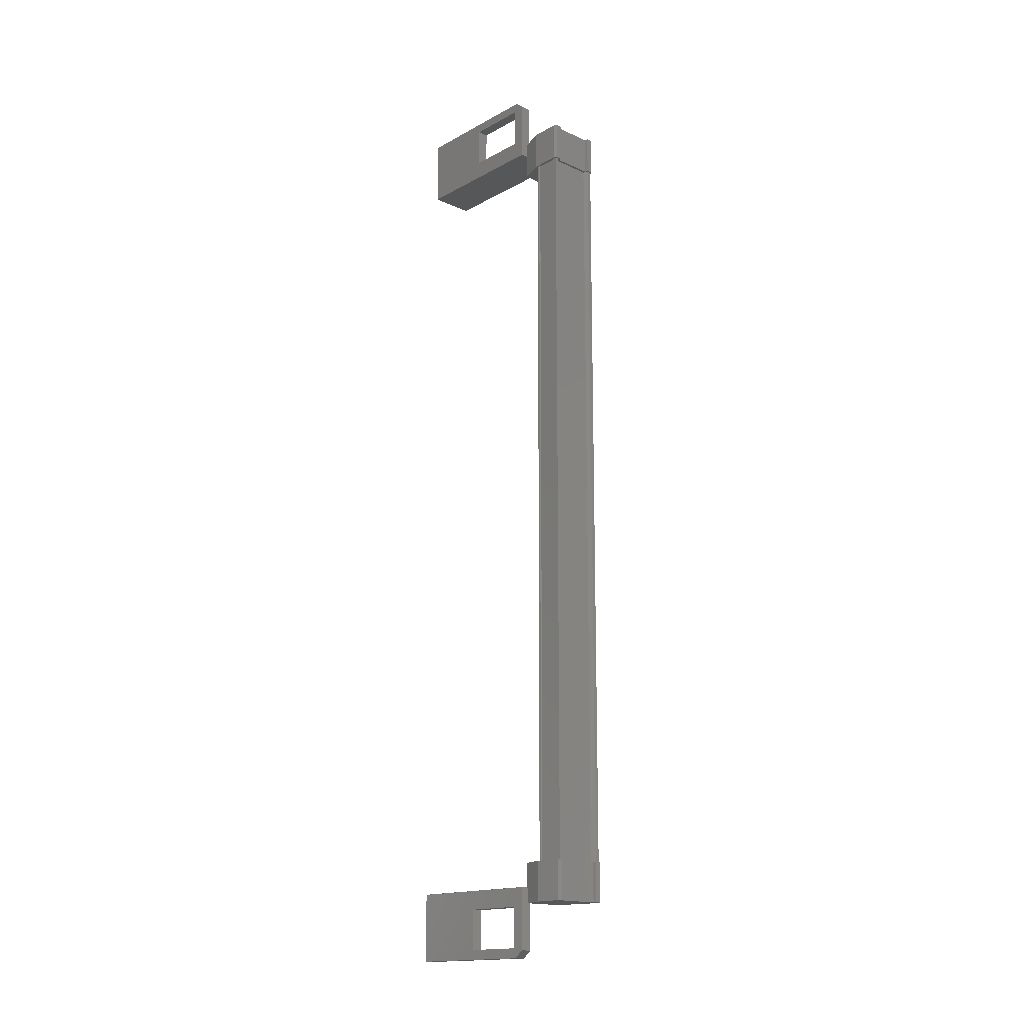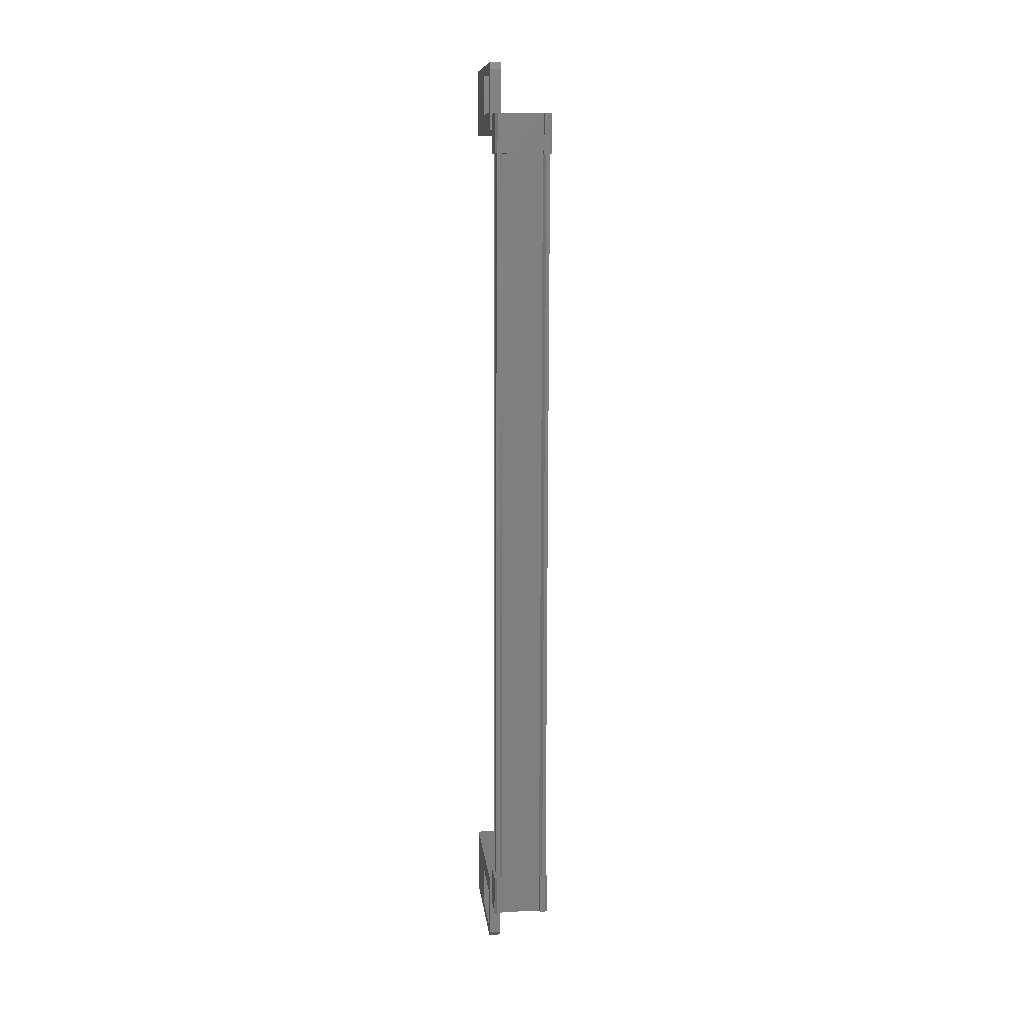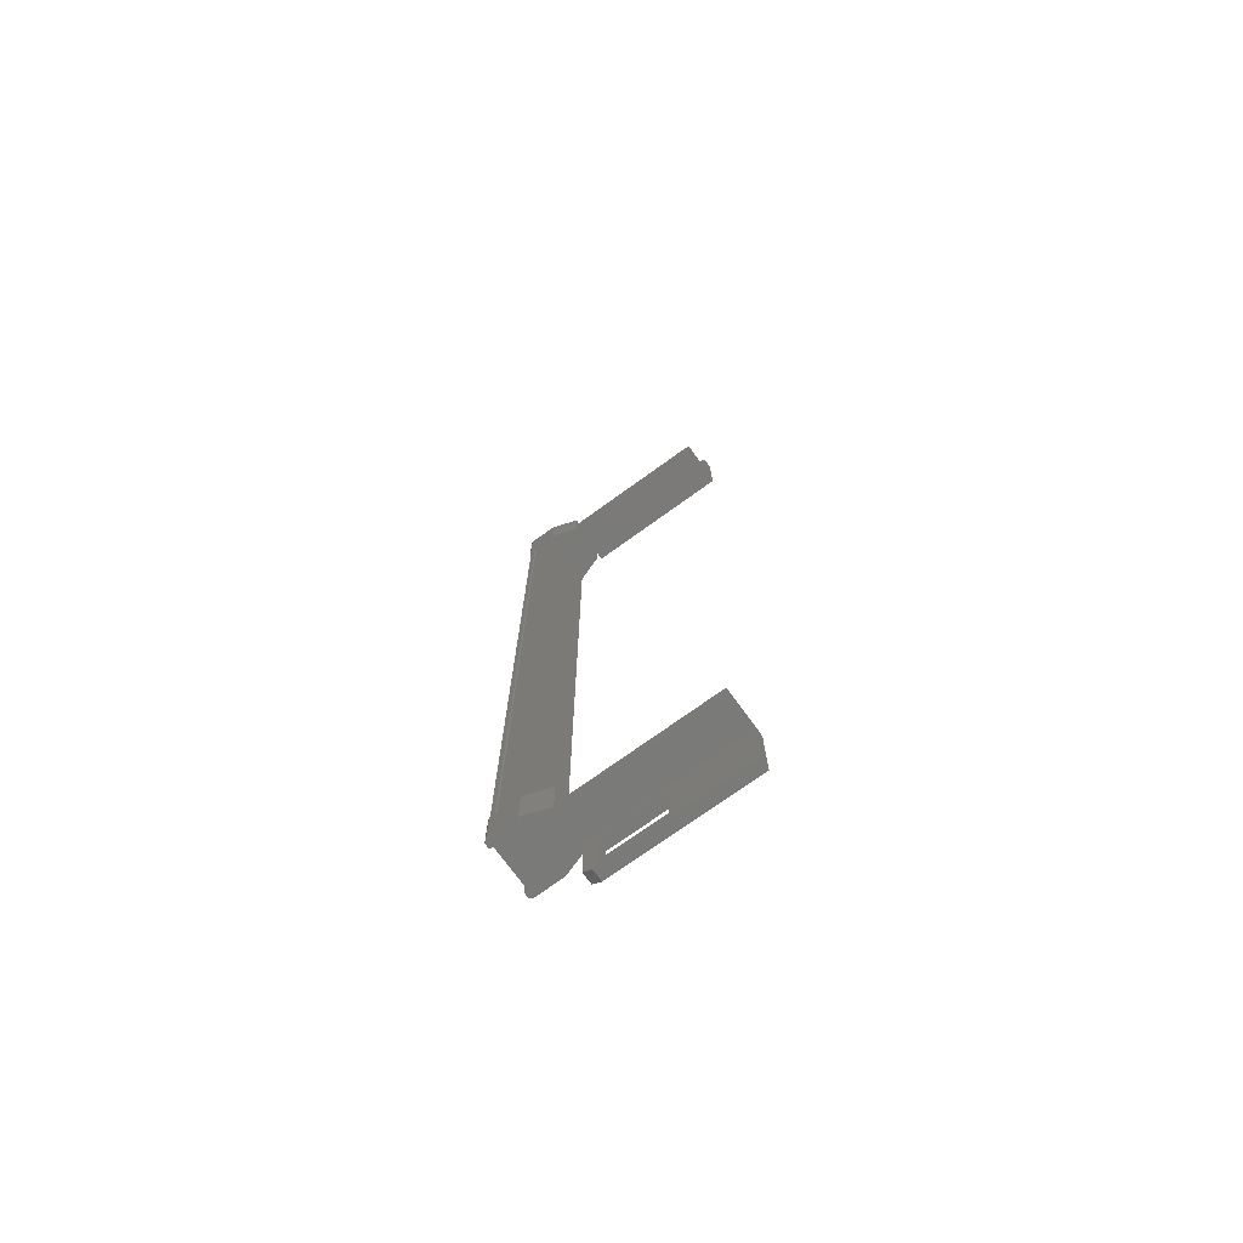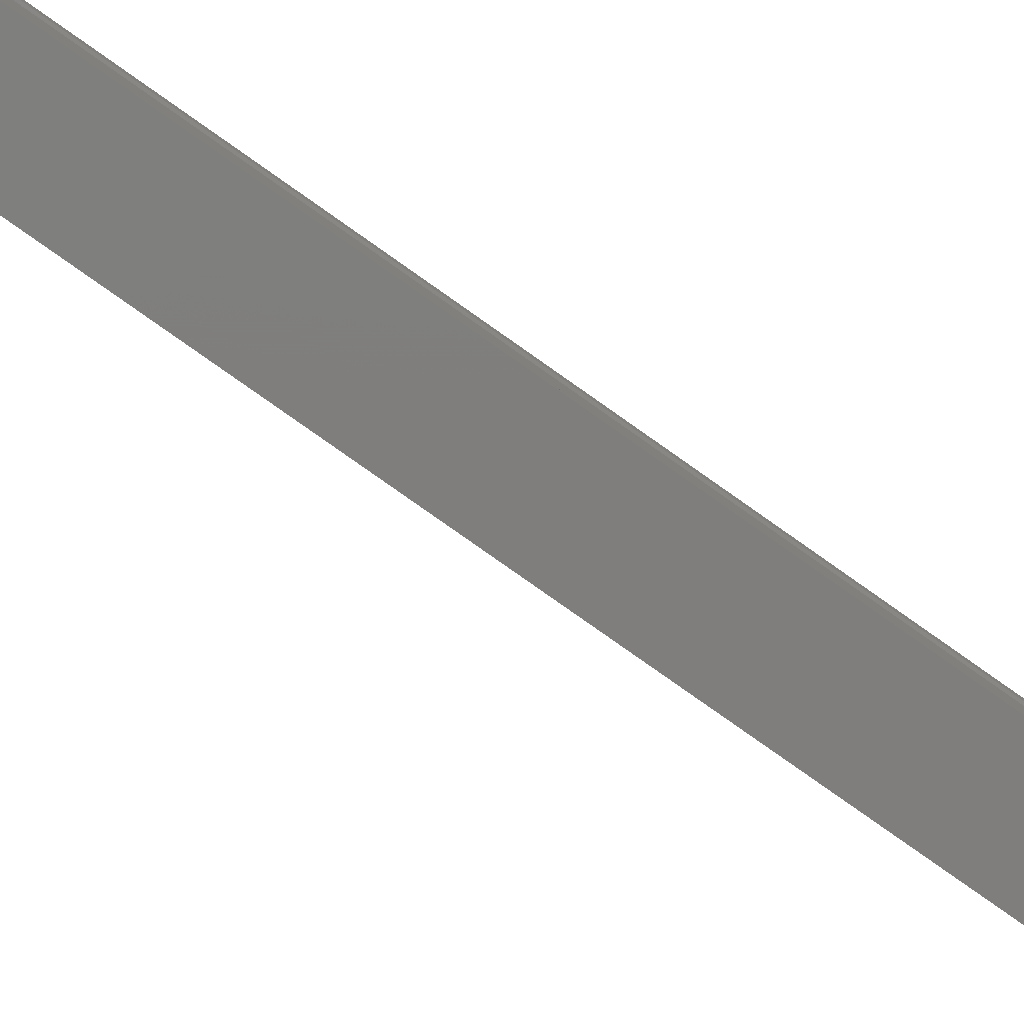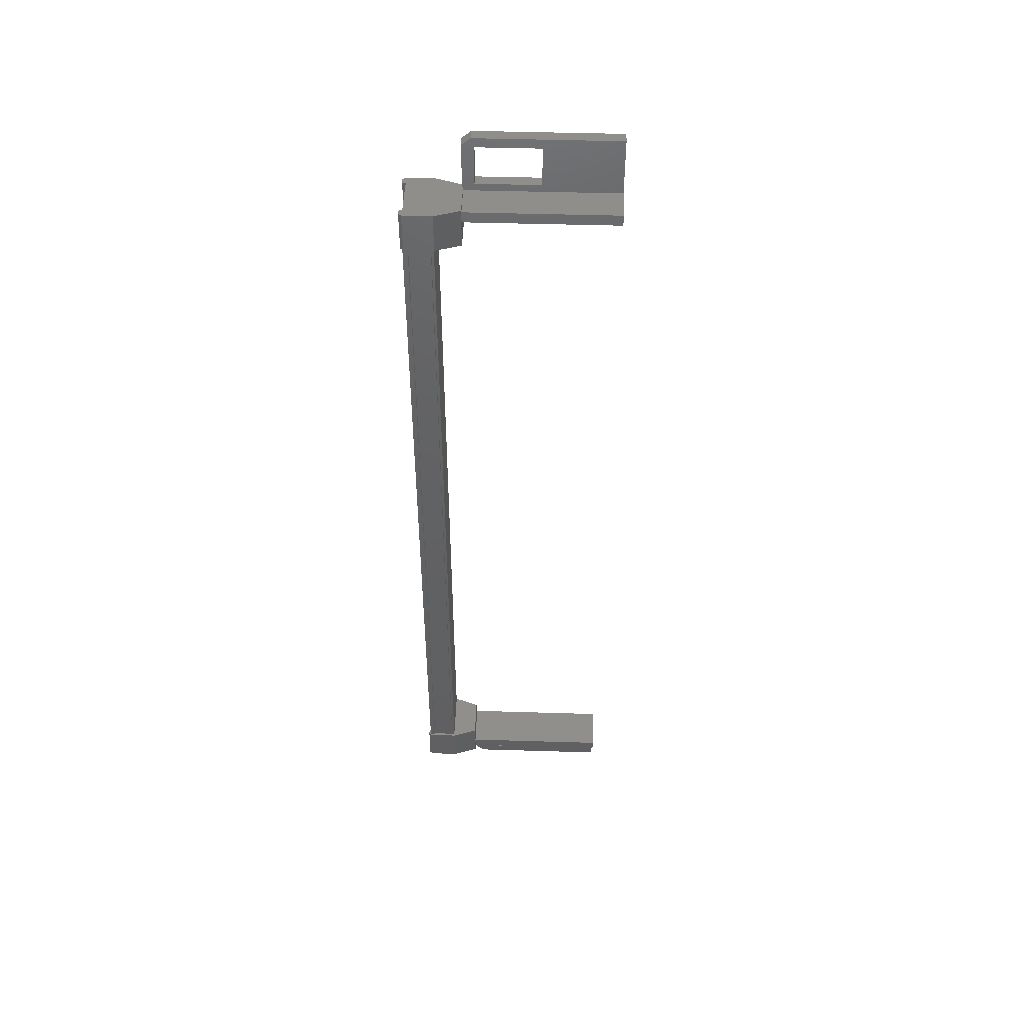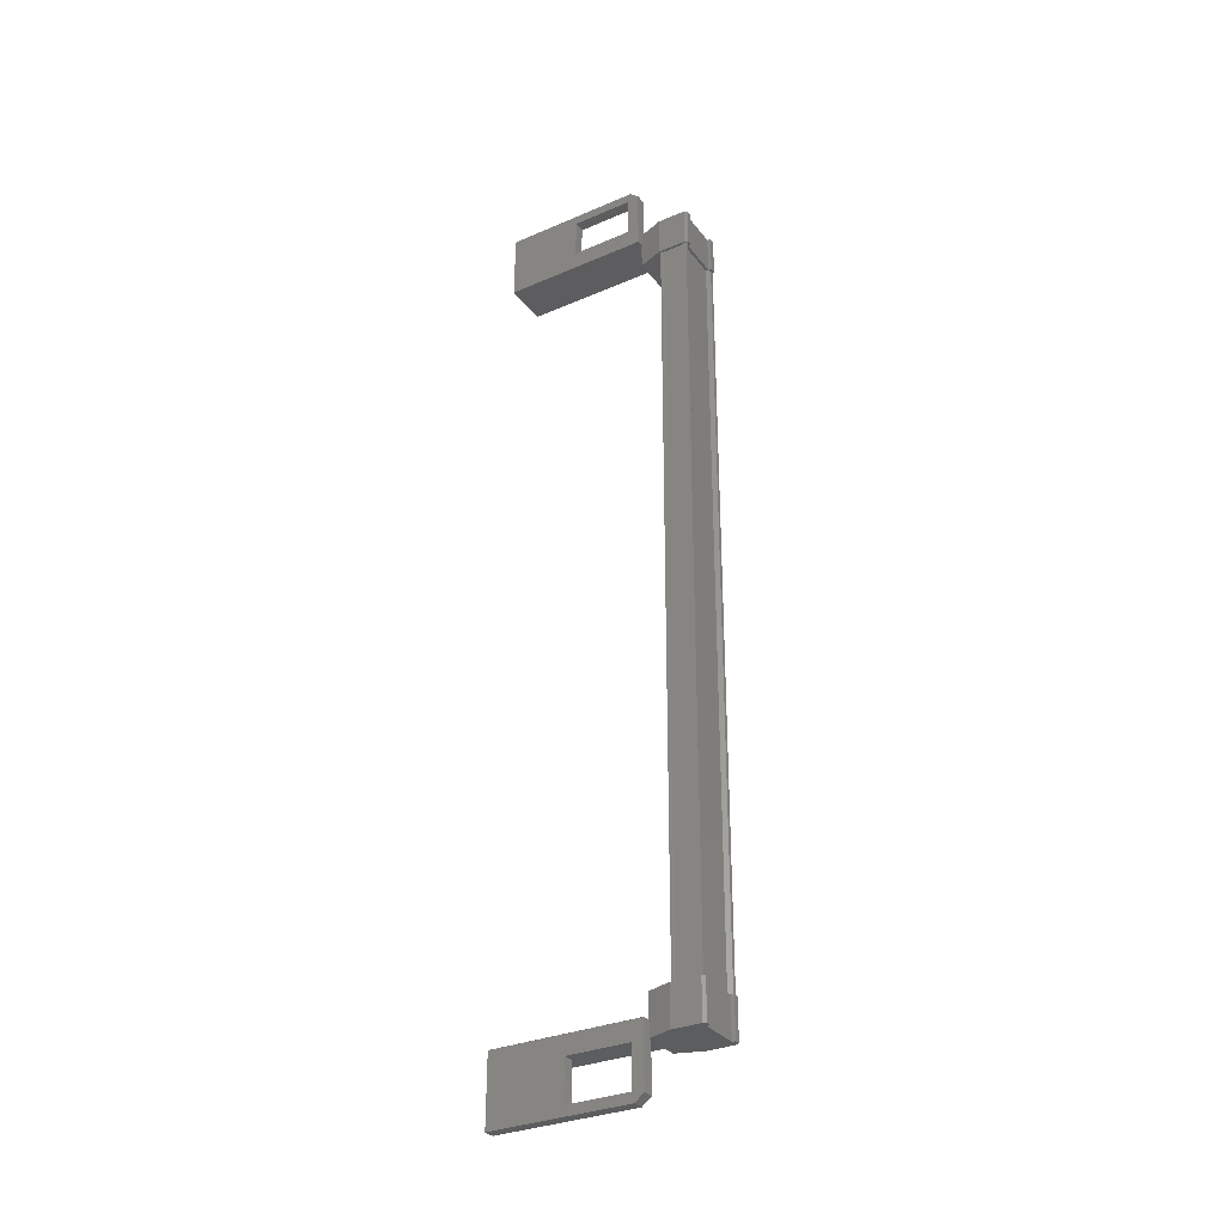
<metadata>
{"format":"stl","ext":"stl","renderer":"f3d","projection":"perspective","resolution":1024,"background":"white","views":[{"elev":-16.5,"azim":137.7,"up":"+Z"},{"elev":10.4,"azim":174.0,"up":"+Z"},{"elev":-73.4,"azim":-54.2,"up":"+Z"},{"elev":-78.3,"azim":-125.5,"up":"+Y"},{"elev":47.0,"azim":-88.1,"up":"+Z"},{"elev":-31.7,"azim":121.2,"up":"+Z"}]}
</metadata>
<code>
# stl→obj: 124 verts, 210 faces
v -54.31 1865 -14.51
v -54.37 1865 -15.67
v -54.37 1865 -14.51
v -54.37 1864 -15.67
v -52.78 1863 10.28
v -53.11 1861 10.28
v -53.11 1863 10.28
v -53.11 1863 10.56
v -53.04 1863 -17.23
v -53.04 1861 -16.95
v -53.04 1863 -16.95
v -52.71 1863 -16.95
v -52.75 1865 -15.13
v -52.86 1865 -15.13
v -52.92 1865 8.461
v -53.01 1865 8.461
v -54.43 1864 9
v -54.43 1865 7.841
v -54.43 1864 7.841
v -54.19 1865 7.842
v -54.32 1864 -15.13
v -54.38 1864 8.458
v -54.29 1864 -15.13
v -54.35 1864 8.458
v -54.35 1865 8.458
v -53.04 1860 -16.5
v -53.04 1859 -17.23
v -53.05 1859 -15.22
v -52.71 1859 -15.22
v -52.71 1863 -15.22
v -52.93 1865 -15.67
v -52.77 1865 -14.51
v -52.77 1865 -15.67
v -52.71 1865 -14.51
v -52.7 1865 -15.67
v -53.11 1859 8.558
v -52.77 1859 8.559
v -53.11 1859 10.56
v -52.78 1859 10.56
v -52.78 1863 10.56
v -52.71 1863 -17.01
v -53.04 1863 -17.01
v -53.04 1863 -15.22
v -53.04 1863 -15.77
v -53.04 1861 -15.77
v -54.13 1865 -15.13
v -54.21 1865 -15.13
v -54.27 1865 8.458
v -54.32 1865 -15.13
v -54.38 1865 8.458
v -53.11 1861 9.104
v -53.1 1863 9.104
v -53.1 1863 8.558
v -53.11 1863 10.35
v -52.78 1863 10.35
v -52.77 1865 9.004
v -52.76 1865 7.845
v -52.83 1865 9.004
v -52.83 1865 7.845
v -52.99 1865 9.004
v -54.2 1865 7.842
v -54.36 1865 7.841
v -54.43 1865 9
v -54.37 1864 -14.51
v -54.13 1865 -14.51
v -54.15 1865 -14.51
v -54.19 1865 8.458
v -52.95 1865 -15.13
v -52.71 1863 -15.77
v -52.71 1861 -15.77
v -52.71 1859 -17.23
v -52.71 1863 -17.23
v -52.77 1863 8.559
v -52.77 1861 9.105
v -52.78 1861 10.28
v -54.02 1863 -15.22
v -54.02 1859 -15.22
v -54.02 1863 -15.55
v -54.02 1859 -15.55
v -52.71 1863 -15.55
v -52.71 1859 -15.55
v -54.29 1865 -15.13
v -52.78 1859 8.885
v -52.77 1863 8.885
v -54.08 1859 8.882
v -54.08 1863 8.882
v -54.08 1859 8.551
v -54.08 1863 8.551
v -52.77 1859 8.555
v -52.77 1863 8.555
v -52.75 1864 -15.13
v -52.81 1864 8.462
v -52.79 1864 -15.13
v -52.85 1864 8.462
v -52.79 1865 -15.13
v -52.84 1865 8.462
v -52.81 1865 8.462
v -53.11 1860 9.834
v -52.77 1863 9.105
v -52.71 1861 -16.95
v -52.94 1865 -15.67
v -52.94 1865 -14.51
v -52.93 1865 -14.51
v -52.71 1864 -14.51
v -52.7 1864 -15.67
v -54.13 1865 -15.67
v -54.3 1865 -15.67
v -54.14 1865 -15.67
v -52.96 1863 -14.51
v -52.96 1863 -15.67
v -54.12 1863 -15.67
v -54.12 1863 -14.51
v -52.77 1864 9.004
v -54.18 1863 9.001
v -54.18 1863 7.842
v -53.02 1863 7.845
v -53.02 1863 9.004
v -52.76 1864 7.845
v -53 1865 7.845
v -54.19 1865 9.001
v -54.21 1865 9.001
v -54.36 1865 9
v -53 1865 9.004
v -52.99 1865 7.845
f 1 2 3
f 3 2 4
f 5 6 7
f 7 6 8
f 9 10 11
f 11 10 12
f 13 14 15
f 15 14 16
f 17 18 19
f 19 18 20
f 21 22 23
f 23 22 24
f 24 25 23
f 26 27 28
f 28 27 29
f 29 30 28
f 31 32 33
f 33 32 34
f 34 35 33
f 36 37 38
f 38 37 39
f 39 40 38
f 41 42 43
f 43 42 44
f 44 45 43
f 46 47 48
f 48 47 49
f 49 50 48
f 51 52 53
f 53 52 54
f 54 55 53
f 56 57 58
f 58 57 59
f 59 60 58
f 61 20 62
f 62 20 18
f 18 63 62
f 17 63 18
f 4 64 3
f 3 64 65
f 65 1 3
f 66 1 65
f 48 67 46
f 46 67 16
f 16 68 46
f 14 68 16
f 69 30 70
f 70 30 29
f 29 71 70
f 27 71 29
f 72 71 27
f 36 73 37
f 37 73 74
f 74 39 37
f 75 39 74
f 40 39 75
f 29 76 77
f 77 76 78
f 78 79 77
f 80 79 78
f 81 79 80
f 50 49 50
f 50 49 49
f 49 25 50
f 82 25 49
f 23 25 82
f 83 84 85
f 85 84 86
f 86 87 85
f 88 87 86
f 89 87 88
f 88 90 89
f 21 21 22
f 22 21 91
f 91 92 22
f 91 92 91
f 92 92 91
f 91 93 92
f 92 93 94
f 94 93 95
f 95 96 94
f 13 96 95
f 97 96 13
f 13 13 97
f 97 13 97
f 97 13 15
f 40 8 38
f 38 8 6
f 6 98 38
f 51 98 6
f 36 98 51
f 51 53 36
f 36 53 73
f 73 53 55
f 55 99 73
f 5 99 55
f 52 99 5
f 5 7 52
f 52 7 54
f 54 7 8
f 8 55 54
f 40 55 8
f 5 55 40
f 40 75 5
f 5 75 6
f 6 75 74
f 74 51 6
f 99 51 74
f 52 51 99
f 44 69 45
f 45 69 70
f 70 10 45
f 100 10 70
f 12 10 100
f 100 72 12
f 12 72 41
f 41 72 9
f 9 42 41
f 11 42 9
f 44 42 11
f 11 12 44
f 44 12 69
f 69 12 41
f 41 30 69
f 43 30 41
f 28 30 43
f 43 45 28
f 28 45 26
f 26 45 10
f 10 27 26
f 9 27 10
f 72 27 9
f 101 102 31
f 31 102 103
f 103 32 31
f 102 32 103
f 34 32 102
f 102 104 34
f 34 104 35
f 35 104 105
f 105 101 35
f 4 101 105
f 106 101 4
f 4 2 106
f 106 2 107
f 107 2 1
f 1 108 107
f 66 108 1
f 106 108 66
f 66 65 106
f 106 65 102
f 102 65 64
f 64 104 102
f 109 104 64
f 105 104 109
f 109 110 105
f 105 110 111
f 111 110 109
f 109 112 111
f 64 112 109
f 111 112 64
f 64 4 111
f 111 4 105
f 113 17 114
f 114 17 19
f 19 115 114
f 116 115 19
f 114 115 116
f 116 117 114
f 114 117 113
f 113 117 116
f 116 118 113
f 19 118 116
f 119 118 19
f 19 20 119
f 119 20 120
f 120 20 61
f 61 121 120
f 62 121 61
f 122 121 62
f 62 63 122
f 122 63 120
f 120 63 17
f 17 123 120
f 113 123 17
f 56 123 113
f 113 118 56
f 56 118 57
f 57 118 119
f 119 59 57
f 124 59 119
f 60 59 124
f 124 119 60
f 60 119 123
f 123 119 120
f 70 71 100
f 100 71 72
f 56 58 123
f 123 58 60
f 35 101 33
f 33 101 31
f 122 120 121
f 107 108 106
f 38 98 36
f 106 102 101
f 78 76 80
f 86 84 88
f 22 22 21
f 76 29 30
f 73 99 74

</code>
